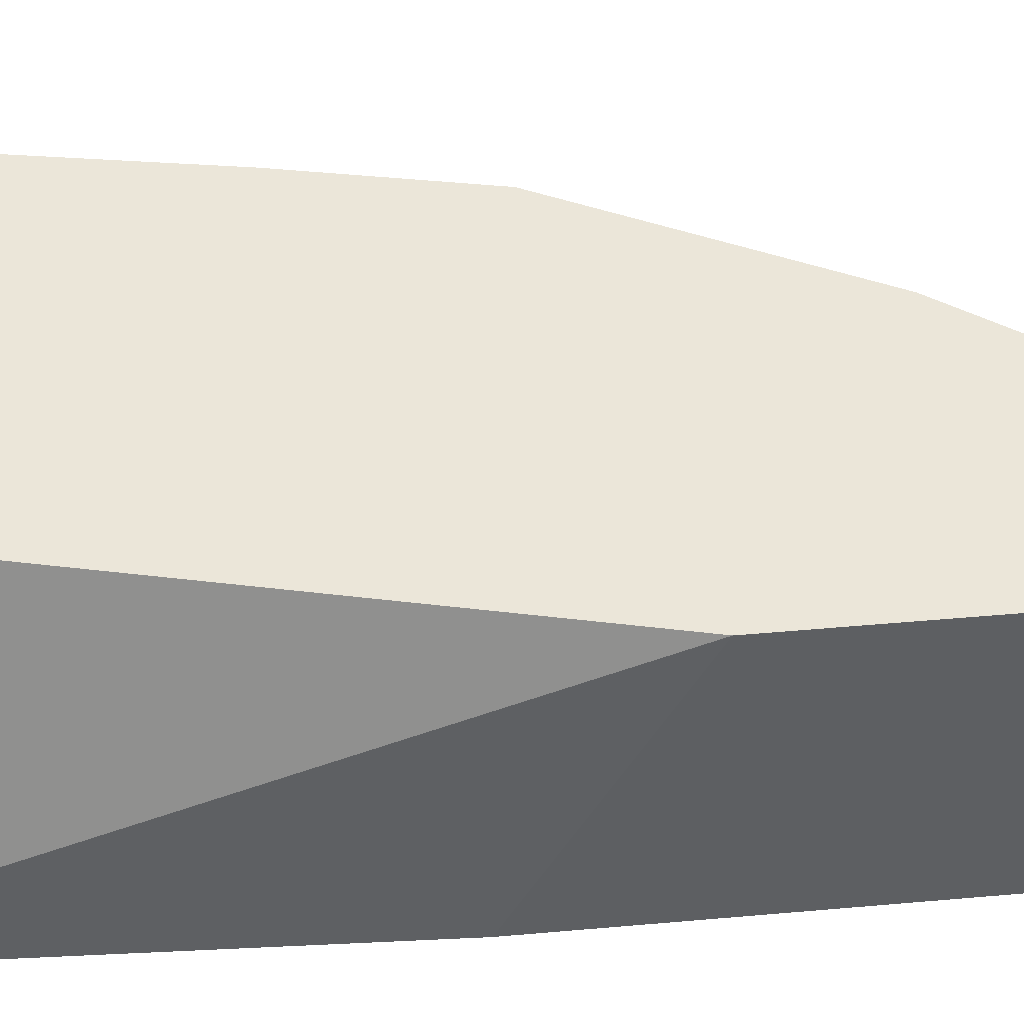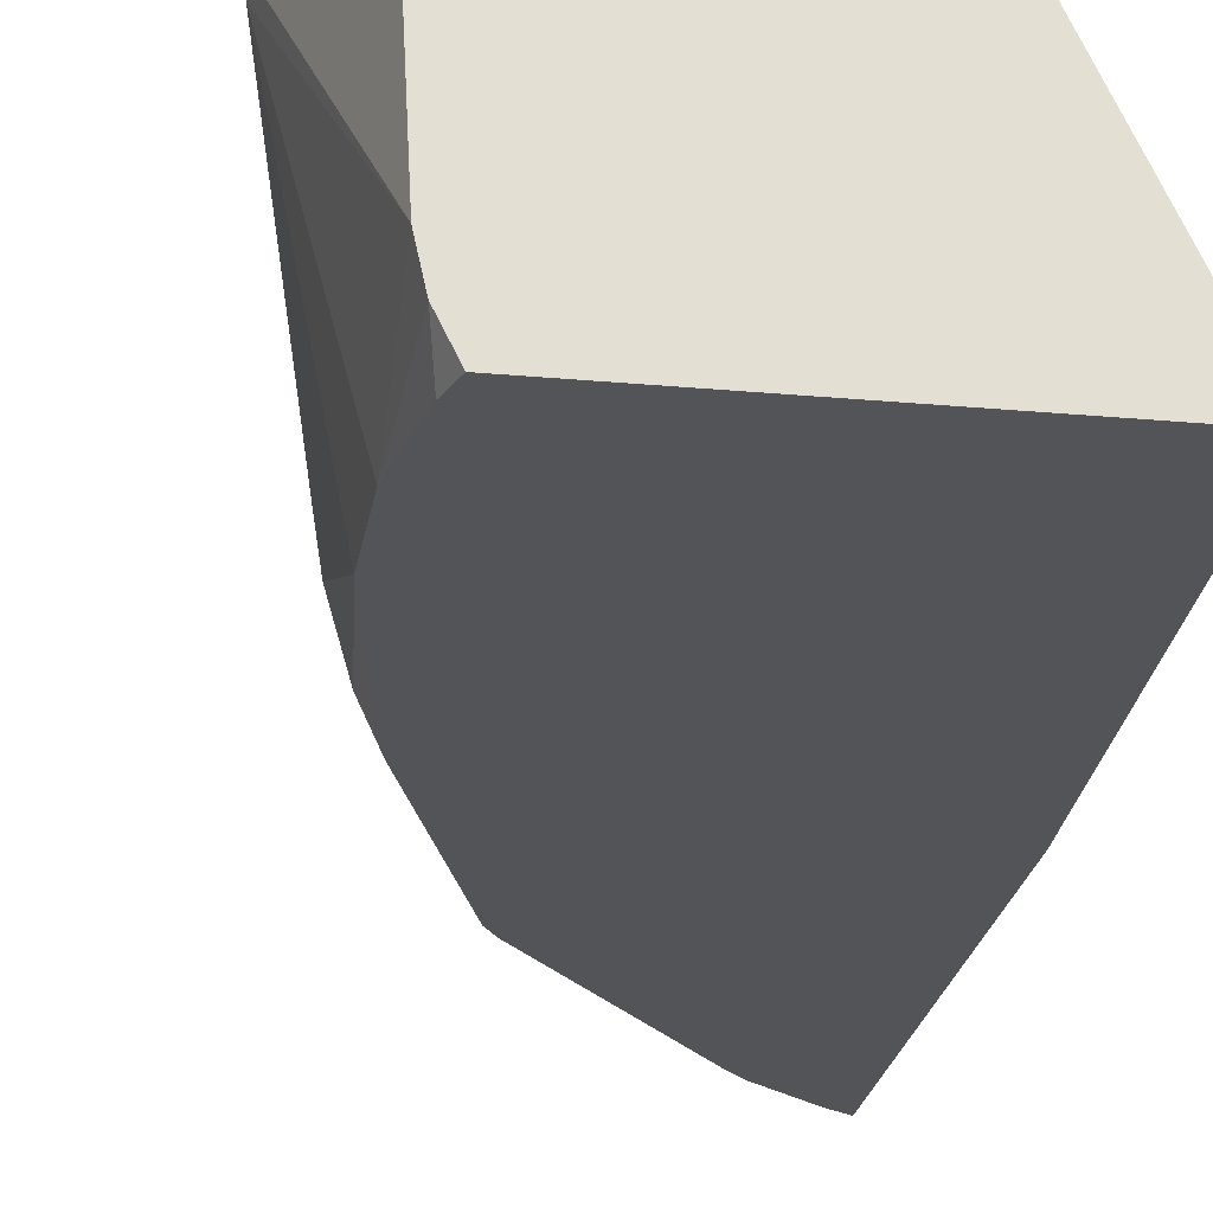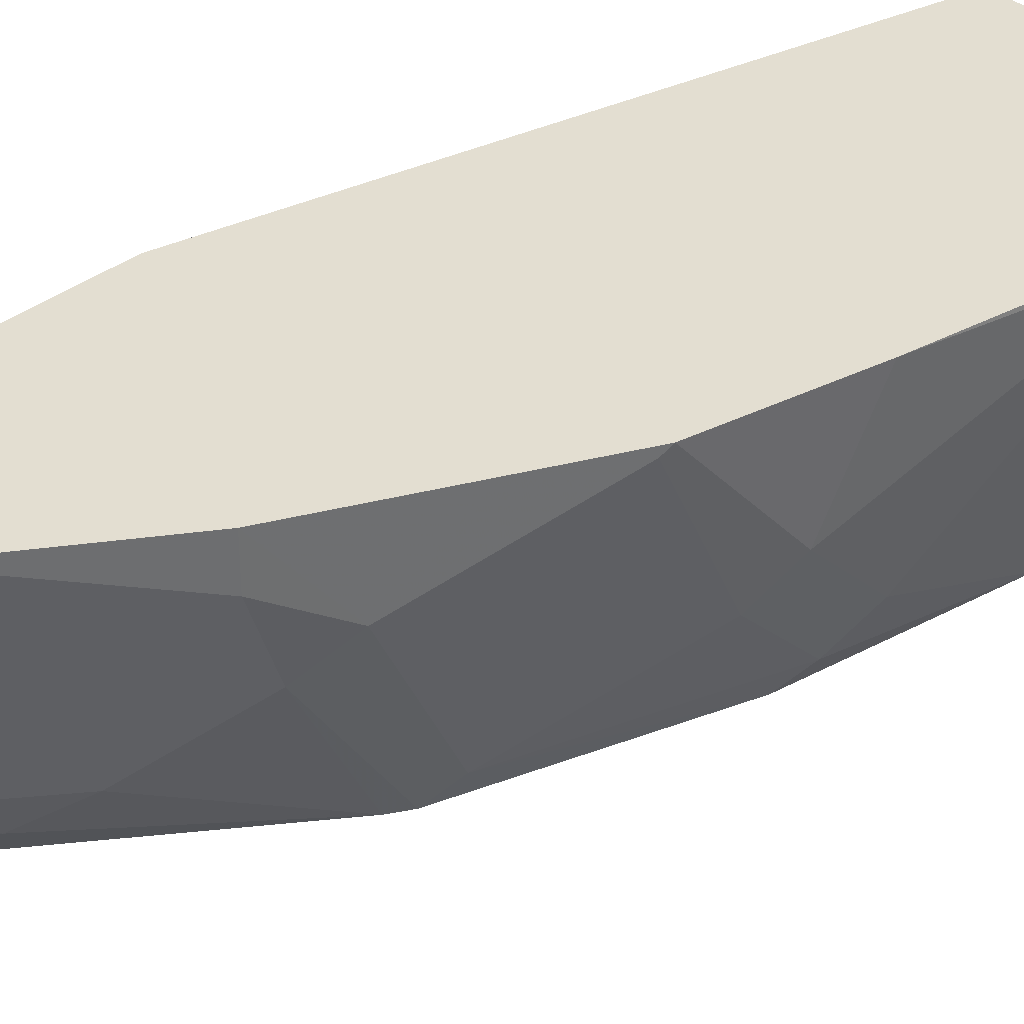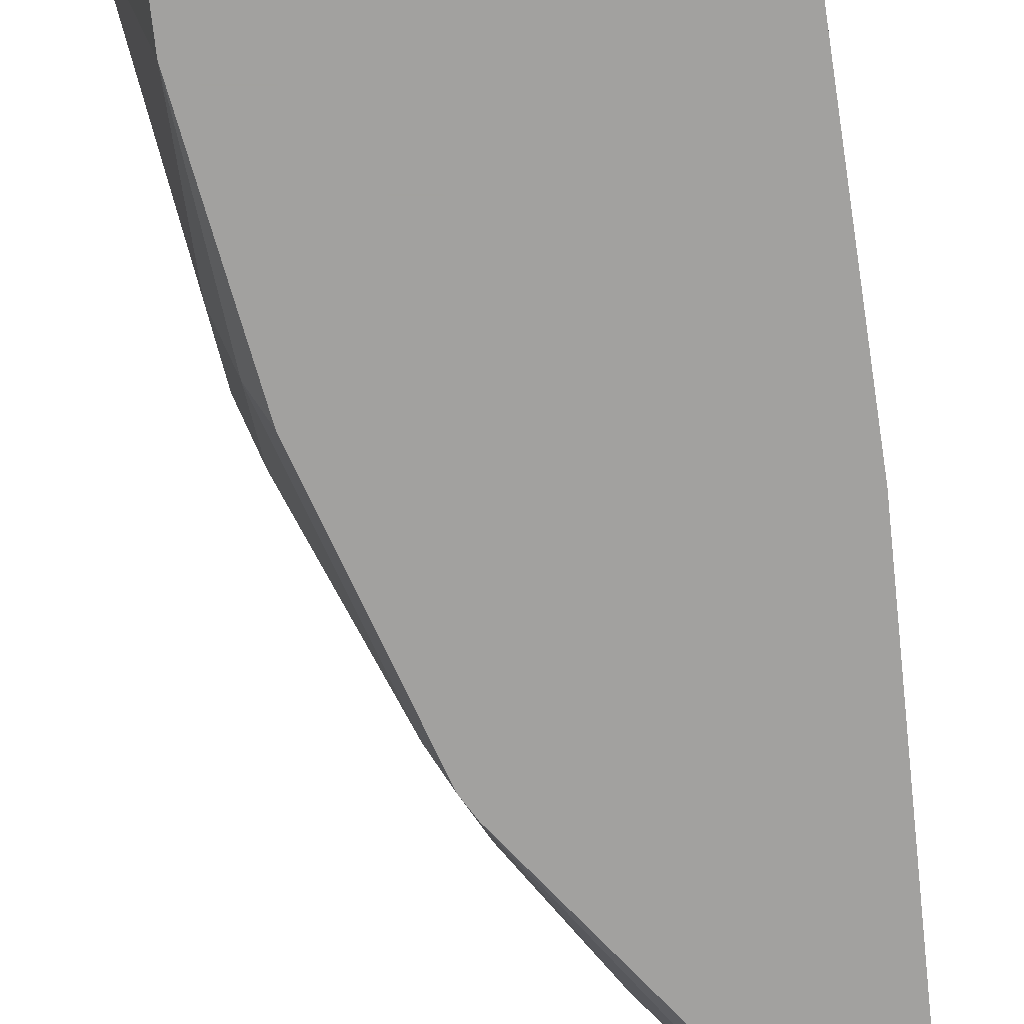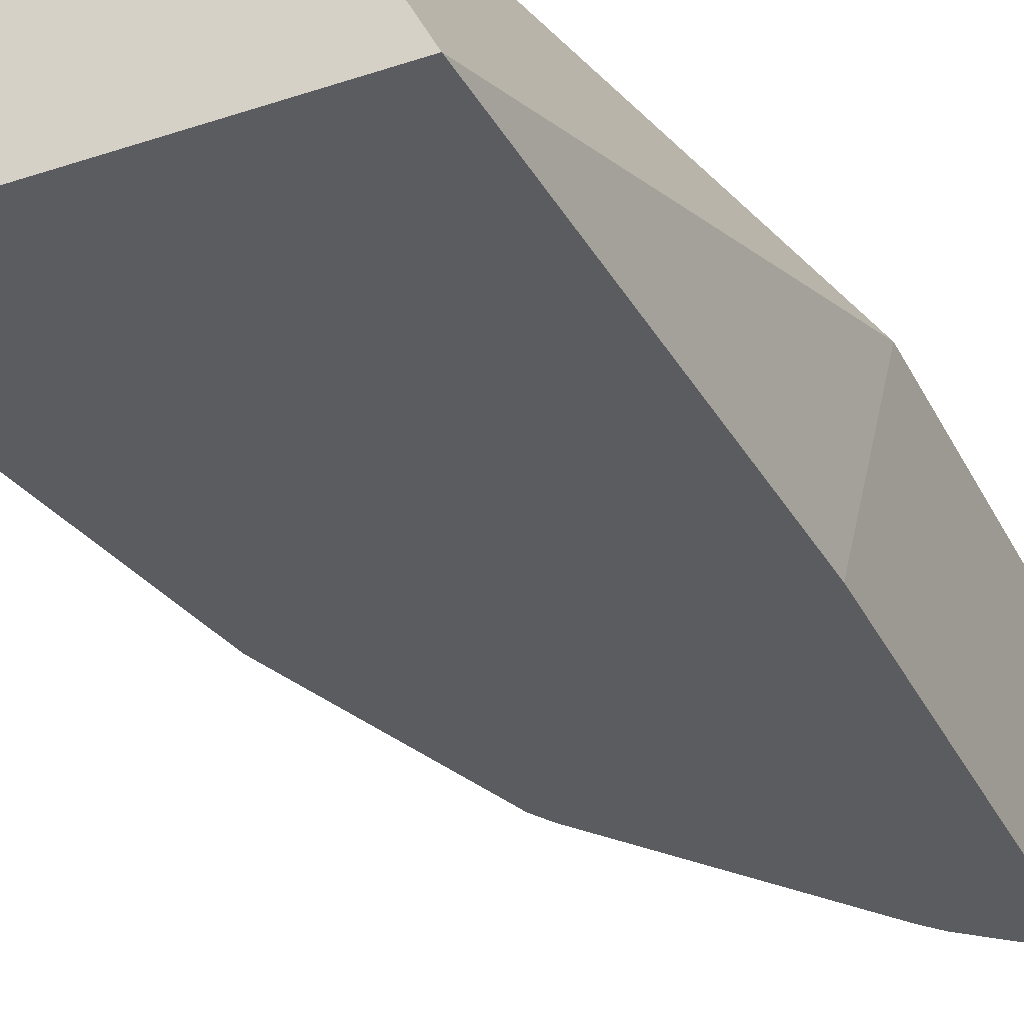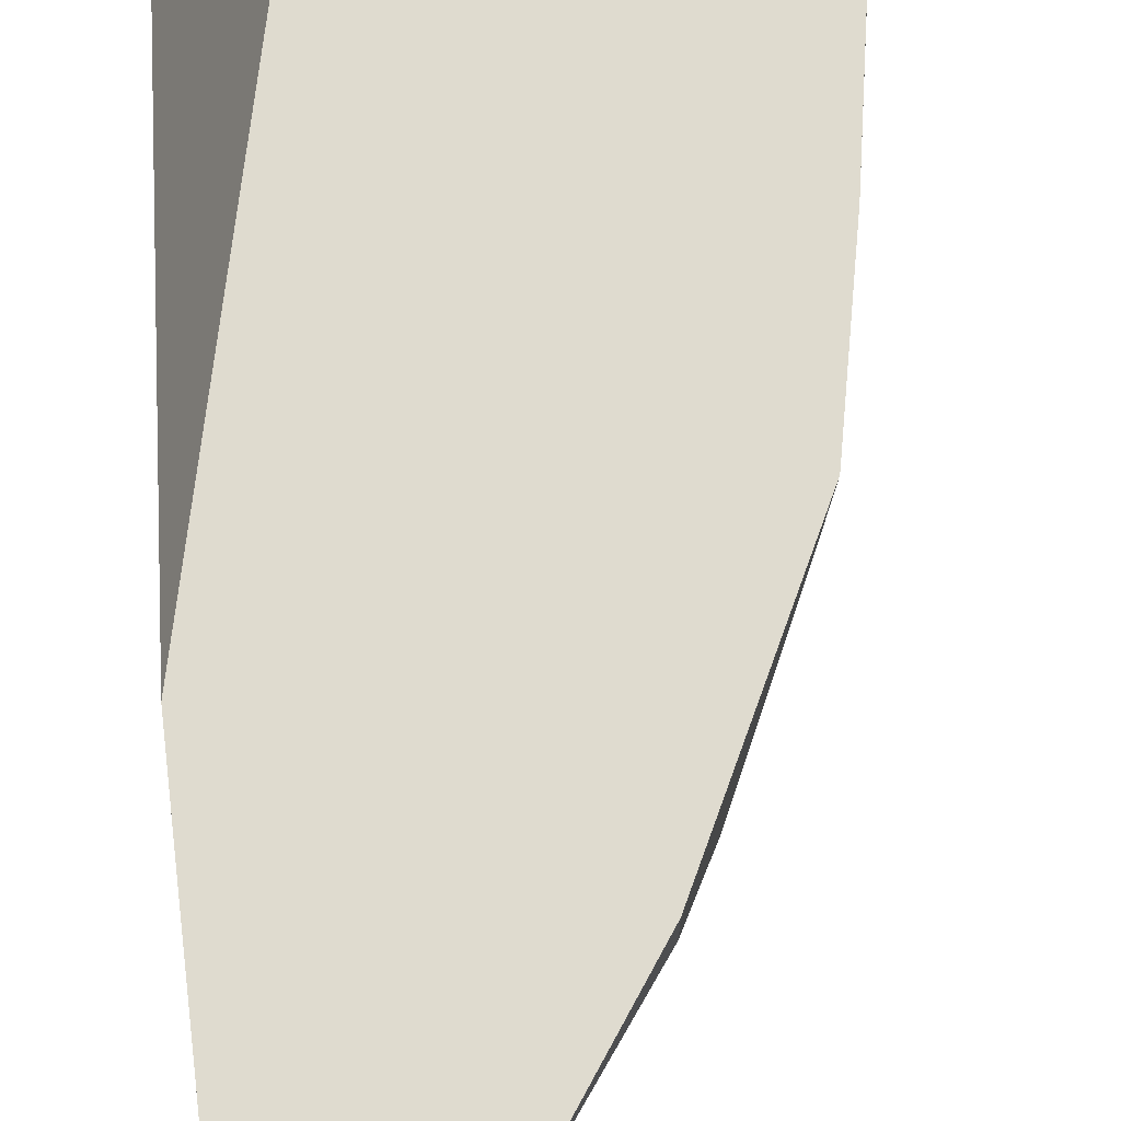
<metadata>
{"format":"obj","ext":"obj","renderer":"f3d","projection":"perspective","resolution":1024,"background":"white","views":[{"elev":48.3,"azim":-95.7,"up":"+Y"},{"elev":-23.2,"azim":171.0,"up":"+Y"},{"elev":36.2,"azim":44.9,"up":"+Y"},{"elev":-72.2,"azim":-173.8,"up":"+Y"},{"elev":-35.1,"azim":-156.1,"up":"+Y"},{"elev":70.5,"azim":-6.8,"up":"+Y"}]}
</metadata>
<code>
v 0.2788 -0.5032 0.5211
v 0.2788 -0.5236 0.5152
v 0.3033 -0.5032 0.5054
v 0.2788 -0.5032 0.3518
v 0.2788 -0.5592 0.5036
v 0.2866 -0.5526 0.5014
v 0.3173 -0.5833 0.4708
v 0.3133 -0.5032 0.4974
v 0.2788 -0.6084 0.2991
v 0.3377 -0.5032 0.1037
v 0.2876 -0.6084 0.1037
v 0.2788 -0.5694 0.5
v 0.2788 -0.6084 0.4863
v 0.3342 -0.5032 0.4725
v 0.2872 -0.6084 0.4807
v 0.3089 -0.6084 0.4624
v 0.3155 -0.6084 0.4549
v 0.3301 -0.5987 0.4451
v 0.3492 -0.5833 0.4298
v 0.434 -0.5032 0.1037
v 0.4209 -0.6084 0.1037
v 0.3799 -0.5526 0.3991
v 0.3786 -0.5219 0.4093
v 0.3786 -0.5032 0.4093
v 0.3797 -0.6084 0.3703
v 0.4528 -0.5032 0.1644
v 0.4298 -0.5833 0.1037
v 0.4269 -0.5964 0.1037
v 0.4242 -0.6084 0.1144
v 0.3841 -0.6084 0.3628
v 0.3914 -0.5987 0.353
v 0.3914 -0.5373 0.3838
v 0.4053 -0.5032 0.3559
v 0.4528 -0.5066 0.1689
v 0.452 -0.5032 0.1723
v 0.4298 -0.6084 0.1479
v 0.4148 -0.6084 0.2707
v 0.4221 -0.5987 0.261
v 0.4221 -0.568 0.2917
v 0.4221 -0.5066 0.3224
v 0.4238 -0.5032 0.319
v 0.4368 -0.5032 0.2576
v 0.4298 -0.5526 0.2763
v 0.4298 -0.5833 0.2456
v 0.4298 -0.6084 0.1842
f 22 25 30
f 23 32 24
f 22 32 23
f 26 34 27
f 22 31 32
f 22 30 31
f 24 32 33
f 21 28 29
f 14 22 23
f 19 25 22
f 18 25 19
f 17 25 18
f 14 23 24
f 14 19 22
f 10 21 11
f 10 28 21
f 26 35 34
f 10 27 28
f 20 26 27
f 27 34 36
f 37 45 38
f 28 36 29
f 10 20 27
f 41 43 42
f 40 43 41
f 39 43 40
f 38 45 44
f 38 43 39
f 38 44 43
f 34 35 42
f 34 45 36
f 34 44 45
f 34 43 44
f 34 42 43
f 33 40 41
f 32 40 33
f 32 39 40
f 31 39 32
f 31 38 39
f 31 37 38
f 30 37 31
f 27 36 28
f 9 15 13
f 7 14 8
f 9 17 16
f 2 5 6
f 1 5 2
f 1 12 5
f 1 13 12
f 1 9 13
f 1 4 9
f 1 10 4
f 1 20 10
f 2 6 3
f 1 26 20
f 1 42 35
f 1 41 42
f 1 33 41
f 1 24 33
f 9 16 15
f 1 8 14
f 1 3 8
f 1 2 3
f 1 35 26
f 3 6 7
f 1 14 24
f 4 10 11
f 3 7 8
f 9 25 17
f 9 37 30
f 9 45 37
f 9 36 45
f 9 29 36
f 9 21 29
f 9 11 21
f 7 19 14
f 9 30 25
f 7 17 18
f 7 16 17
f 7 15 16
f 7 13 15
f 6 13 7
f 6 12 13
f 5 12 6
f 7 18 19
f 4 11 9

</code>
